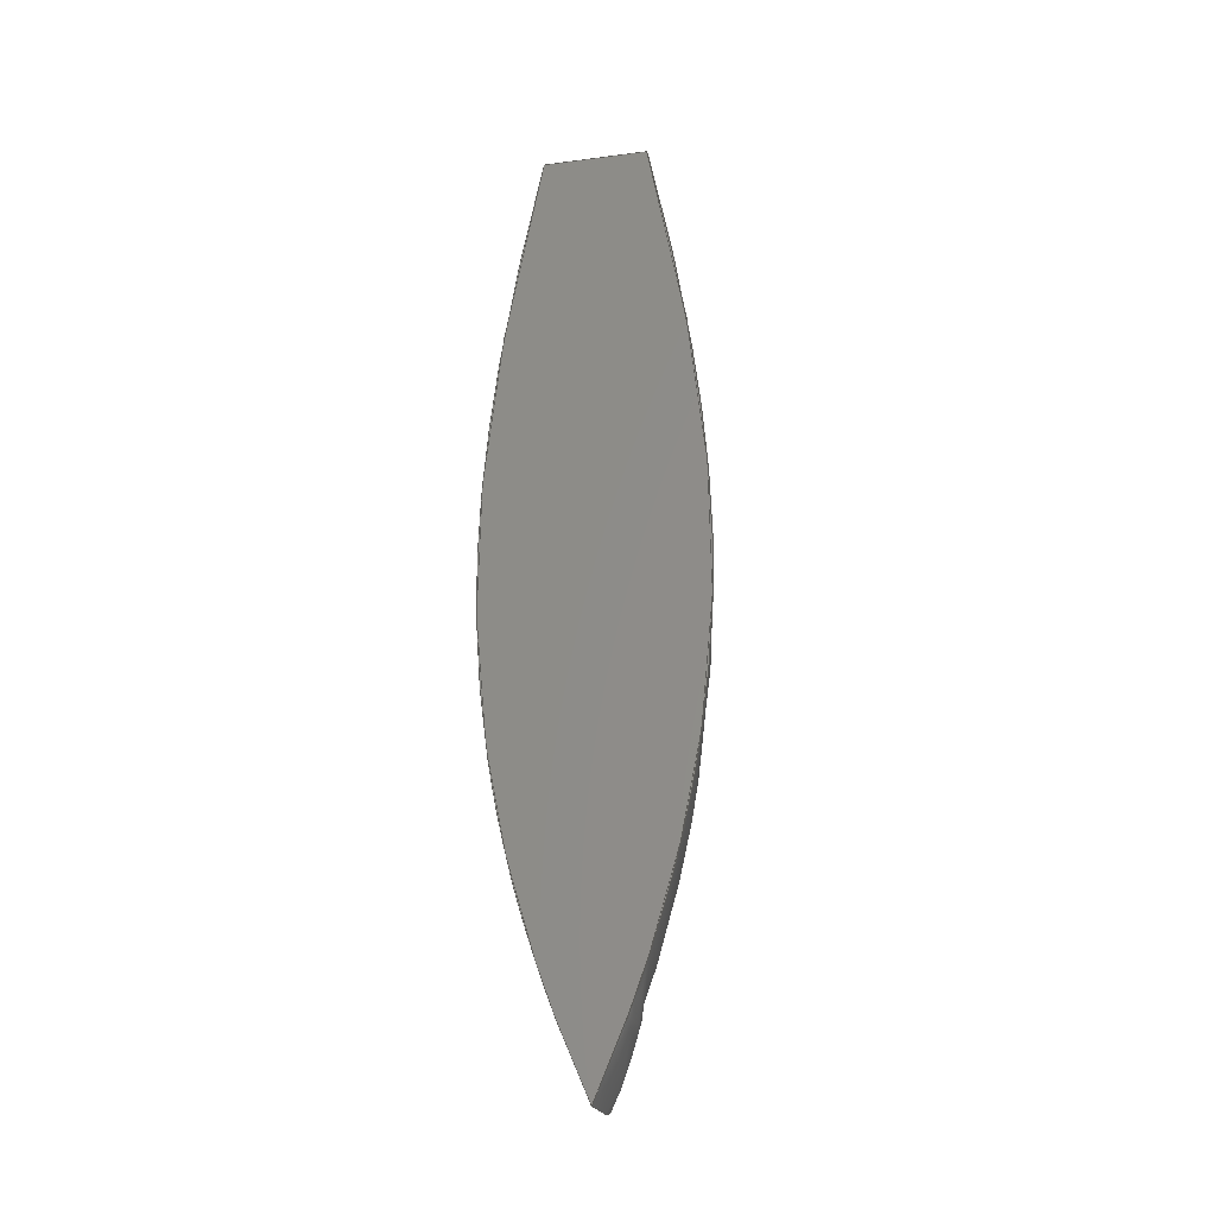
<metadata>
{"format":"iges","ext":"igs","renderer":"f3d","projection":"perspective","resolution":1024,"background":"white","views":[{"elev":-29.8,"azim":-169.1,"up":"+Z"}]}
</metadata>
<code>
SolidWorks IGES file using NURBS representation for surfaces
1H,,1H;,17HBigRedTrueOutline,75HC:\Users\James Schulmeister\Documents\dr
awings\BigRed\BigRedTrueOutline.IGS,15HSolidWorks 2010,15HSolidWorks 201
0,32,308,15,308,15,17HBigRedTrueOutline,1,1,2HIN,50,0.125,13H1.104e+05
621,1e-08,1.968e+04,18HJames Schulmeister,,11,0,13H1.104e+05
;
     314       1       0       0       0                        00000200
     314       0       8       1       0                               0
     314       2       0       0       0                        00000200
     314       0       2       1       0                               0
     128       3       0       0       0                        01010000
     128       0       0      64       0                               0
     126      67       0       0       0                        01010500
     126       0       0       2       0                               0
     126      69       0       0       0                        01010000
     126       0       0       3       0                               0
     126      72       0       0       0                        01010500
     126       0       0       2       0                               0
     126      74       0       0       0                        01010000
     126       0       0      18       0                               0
     126      92       0       0       0                        01010500
     126       0       0       2       0                               0
     126      94       0       0       0                        01010000
     126       0       0       3       0                               0
     126      97       0       0       0                        01010500
     126       0       0       2       0                               0
     126      99       0       0       0                        01010000
     126       0       0      18       0                               0
     102     117       0       0       0                        01010500
     102       0       0       1       0                               0
     102     118       0       0       0                        01010000
     102       0       0       1       0                               0
     142     119       0       0       0                        00010500
     142       0       0       1       0                               0
     144     120       0       0       0                        00000000
     144       0      -3       1       0                               0
     314     121       0       0       0                        00000200
     314       0       2       1       0                               0
     128     122       0       0       0                        01010000
     128       0       0      65       0                               0
     126     187       0       0       0                        01010500
     126       0       0       2       0                               0
     126     189       0       0       0                        01010000
     126       0       0      18       0                               0
     126     207       0       0       0                        01010500
     126       0       0       2       0                               0
     126     209       0       0       0                        01010000
     126       0       0       3       0                               0
     126     212       0       0       0                        01010500
     126       0       0       2       0                               0
     126     214       0       0       0                        01010000
     126       0       0      18       0                               0
     126     232       0       0       0                        01010500
     126       0       0       2       0                               0
     126     234       0       0       0                        01010000
     126       0       0       3       0                               0
     102     237       0       0       0                        01010500
     102       0       0       1       0                               0
     102     238       0       0       0                        01010000
     102       0       0       1       0                               0
     142     239       0       0       0                        00010500
     142       0       0       1       0                               0
     144     240       0       0       0                        00000000
     144       0     -31       1       0                               0
     314     241       0       0       0                        00000200
     314       0       2       1       0                               0
     128     242       0       0       0                        01010000
     128       0       0       3       0                               0
     126     245       0       0       0                        01010500
     126       0       0       2       0                               0
     110     247       0       0       0                        01010000
     110       0       0       1       0                               0
     126     248       0       0       0                        01010500
     126       0       0      11       0                               0
     126     259       0       0       0                        01010000
     126       0       0      10       0                               0
     102     269       0       0       0                        01010500
     102       0       0       1       0                               0
     102     270       0       0       0                        01010000
     102       0       0       1       0                               0
     142     271       0       0       0                        00010500
     142       0       0       1       0                               0
     144     272       0       0       0                        00000000
     144       0     -59       1       0                               0
     128     273       0       0       0                        01010000
     128       0       0       3       0                               0
     126     276       0       0       0                        01010500
     126       0       0      24       0                               0
     126     300       0       0       0                        01010000
     126       0       0      18       0                               0
     126     318       0       0       0                        01010500
     126       0       0       3       0                               0
     126     321       0       0       0                        01010000
     126       0       0       5       0                               0
     126     326       0       0       0                        01010500
     126       0       0       3       0                               0
     126     329       0       0       0                        01010000
     126       0       0       3       0                               0
     126     332       0       0       0                        01010500
     126       0       0      24       0                               0
     126     356       0       0       0                        01010000
     126       0       0      18       0                               0
     126     374       0       0       0                        01010500
     126       0       0       2       0                               0
     110     376       0       0       0                        01010000
     110       0       0       1       0                               0
     102     377       0       0       0                        01010500
     102       0       0       1       0                               0
     102     378       0       0       0                        01010000
     102       0       0       1       0                               0
     142     379       0       0       0                        00010500
     142       0       0       1       0                               0
     144     380       0       0       0                        00000000
     144       0      -1       1       0                               0
314,100,100,100,;                                                   1
314,100,0,0,;                                                       3
128,3,24,3,3,0,0,1,0,0,0,0,0,0,1,1,1,1,0,0,0,0,            5
0.125,0.1875,0.2236,0.3125,0.4375,0.4397,        5
0.4688,0.5625,0.5938,0.625,0.6562,0.6624,0.6875,         5
0.7031,0.75,0.7811,0.7812,0.8281,0.8828,            5
0.8984,0.9375,1,1,1,1,1,1,1,1,1,1,1,1,1,1,1,         5
1,1,1,1,1,1,1,1,1,1,1,1,1,1,1,1,1,1,1,1,1,        5
1,1,1,1,1,1,1,1,1,1,1,1,1,1,1,1,1,1,1,1,1,        5
1,1,1,1,1,1,1,1,1,1,1,1,1,1,1,1,1,1,1,1,1,        5
1,1,1,1,1,1,1,1,1,1,1,1,1,1,1,1,1,1,1,1,1,        5
1,1,1,1,1,0,-0.03782,1,0.01658,-0.03787,1,         5
0.04175,-0.02546,1,0.05436,0,1,0,-0.05157,          5
0.9651,0.02298,-0.05162,0.9629,0.05007,          5
-0.03771,0.9606,0.06264,0,0.9583,0,                5
-0.07213,0.9053,0.03216,-0.07221,0.9028,           5
0.06169,-0.05607,0.9003,0.07377,0,                   5
0.8978,0,-0.09358,0.8253,0.04301,                   5
-0.09363,0.8248,0.07436,-0.07132,0.8243,         5
0.08552,0,0.8237,0,-0.1095,0.7555,                5
0.05227,-0.1095,0.7557,0.08467,-0.07973,          5
0.7558,0.09507,0,0.756,0,-0.1269,                 5
0.6589,0.06469,-0.1267,0.6588,0.09727,             5
-0.08216,0.6587,0.1065,0,0.6586,0,                5
-0.1344,0.5742,0.07198,-0.1344,0.5734,          5
0.1034,-0.07936,0.5726,0.1111,0,                   5
0.5719,0,-0.1374,0.5148,0.07391,                    5
-0.1374,0.515,0.1045,-0.08074,0.5151,         5
0.1112,0,0.5153,0,-0.1394,0.4677,                   5
0.0748,-0.1394,0.4688,0.1047,-0.08254,         5
0.47,0.1107,0,0.4711,0,-0.1398,                 5
0.4134,0.07279,-0.1395,0.4131,0.1019,          5
-0.08694,0.4129,0.1073,0,0.4127,0,                5
-0.1382,0.3546,0.06742,-0.1379,0.3542,            5
0.0955,-0.08974,0.3539,0.1005,0,                   5
0.3535,0,-0.1367,0.3184,0.06312,                   5
-0.1364,0.3179,0.09038,-0.09051,0.3173,         5
0.09512,0,0.3168,0,-0.1351,0.2915,                5
0.05931,-0.135,0.2915,0.08594,-0.0901,         5
0.2915,0.09066,0,0.2915,0,-0.1334,                 5
0.2669,0.05535,-0.1334,0.2668,0.08125,          5
-0.08903,0.2668,0.08591,0,0.2668,0,                5
-0.1319,0.2484,0.05198,-0.1322,0.2477,         5
0.07714,-0.08778,0.2469,0.08162,0,                   5
0.2462,0,-0.1287,0.2141,0.04392,                   5
-0.1293,0.207,0.06618,-0.08449,0.1999,         5
0.06899,0,0.1927,0,-0.1246,0.1779,                5
0.03659,-0.1253,0.1725,0.05716,-0.07961,         5
0.1672,0.05983,0,0.1618,0,-0.1203,                   5
0.1488,0.03152,-0.1205,0.147,0.05103,          5
-0.07468,0.1452,0.05411,0,0.1434,0,                  5
-0.1156,0.1202,0.02712,-0.115,0.1231,         5
0.04574,-0.06955,0.1258,0.04946,0,                   5
0.1286,0,-0.1088,0.08433,0.02273,                   5
-0.1064,0.09516,0.04052,-0.06248,0.106,          5
0.04549,0,0.1167,0,-0.09974,0.04716,                5
0.01914,-0.09373,0.06674,0.03554,-0.05361,         5
0.08626,0.04173,0,0.1057,0,-0.08545,                5
0.01628,0.01642,-0.07724,0.0431,0.03129,          5
-0.04325,0.06982,0.03847,0,0.09645,0,                 5
-0.04609,0.006936,0.01393,-0.04295,0.03376,          5
0.02696,-0.02404,0.06044,0.03509,0,                   5
0.08698,0,-0.02762,0.001904,0.01218,-0.02307,        5
0.02785,0.02342,-0.01251,0.05361,0.03222,          5
0,0.0792,0,0,0,0.01109,0,0.02501,0.02121,        5
0,0.0498,0.03043,0,0.0744,0,1,0,1;                 5
126,1,1,1,0,1,0,0,0,1,1,1,1,0,0,0,1,0,0,0,1,0,          7
0,1;                                                                 7
126,3,3,1,0,1,0,0,0,0,0,1,1,1,1,1,1,1,1,0,                9
-0.03782,1,0.01658,-0.03787,1,0.04175,               9
-0.02546,1,0.05436,0,1,0,1,0,0,-1;                      9
126,1,1,1,0,1,0,0,0,1,1,1,1,1,0,0,1,1,0,0,1,0,         11
0,1;                                                                11
126,24,3,1,0,1,0,0,0,0,0,0.125,0.1875,0.2236,          13
0.3125,0.4375,0.4397,0.4688,0.5625,0.5938,0.625,         13
0.6562,0.6624,0.6875,0.7031,0.75,                       13
0.7811,0.7812,0.8281,0.8828,0.8984,0.9375,        13
1,1,1,1,1,1,1,1,1,1,1,1,1,1,1,1,1,1,1,1,1,       13
1,1,1,1,1,1,1,1,0.05436,0,1,0.06264,0,              13
0.9583,0.07377,0,0.8978,0.08552,0,                13
0.8237,0.09507,0,0.756,0.1065,0,                13
0.6586,0.1111,0,0.5719,0.1112,0,0.5153,       13
0.1107,0,0.4711,0.1073,0,0.4127,                 13
0.1005,0,0.3535,0.09512,0,0.3168,                13
0.09066,0,0.2915,0.08591,0,0.2668,                 13
0.08162,0,0.2462,0.06899,0,0.1927,                13
0.05983,0,0.1618,0.05411,0,0.1434,0.04946,         13
0,0.1286,0.04549,0,0.1167,0.04173,0,             13
0.1057,0.03847,0,0.09645,0.03509,0,                 13
0.08698,0.03222,0,0.0792,0.03043,0,                13
0.0744,0,1,0,-1,0;                                          13
126,1,1,1,0,1,0,0,0,1,1,1,1,1,1,0,0,1,0,0,1,0,         15
0,1;                                                                15
126,3,3,1,0,1,0,0,0,0,0,1,1,1,1,1,1,1,1,                  17
0.03043,0,0.0744,0.02121,0,0.0498,                17
0.01109,0,0.02501,0,0,0,0,1,0,-1,0;                  17
126,1,1,1,0,1,0,0,0,1,1,1,1,0,1,0,0,0,0,0,1,0,         19
0,1;                                                                19
126,24,3,1,0,1,0,0,0,0,0,0.0625,0.1016,0.1172,              21
0.1719,0.2188,0.2189,0.25,0.2969,0.3125,              21
0.3376,0.3438,0.375,0.4062,0.4375,0.5312,               21
0.5603,0.5625,0.6875,0.7764,0.8125,0.875,       21
1,1,1,1,1,1,1,1,1,1,1,1,1,1,1,1,1,1,1,1,1,       21
1,1,1,1,1,1,1,1,0,0,0,0,-0.02762,0.001904,0,       21
-0.04609,0.006936,0,-0.08545,0.01628,0,               21
-0.09974,0.04716,0,-0.1088,0.08433,0,              21
-0.1156,0.1202,0,-0.1203,0.1488,0,              21
-0.1246,0.1779,0,-0.1287,0.2141,0,              21
-0.1319,0.2484,0,-0.1334,0.2669,0,              21
-0.1351,0.2915,0,-0.1367,0.3184,0,              21
-0.1382,0.3546,0,-0.1398,0.4134,0,                21
-0.1394,0.4677,0,-0.1374,0.5148,0,               21
-0.1344,0.5742,0,-0.1269,0.6589,0,               21
-0.1095,0.7555,0,-0.09358,0.8253,0,              21
-0.07213,0.9053,0,-0.05157,0.9651,0,              21
-0.03782,1,0,1,1,0,0;                                       21
102,4,7,11,15,19;                                                     23
102,4,9,13,17,21;                                                     25
142,1,5,23,25,1;                                                      27
144,5,1,0,27;                                                         29
314,100,0,0,;                                                      31
128,3,24,3,3,0,0,1,0,0,0,0,0,0,1,1,1,1,0,0,0,0,           33
0.125,0.1875,0.2236,0.3125,0.4375,0.4397,       33
0.4688,0.5625,0.5938,0.625,0.6562,0.6624,0.6875,        33
0.7031,0.75,0.7811,0.7812,0.8281,0.8828,           33
0.8984,0.9375,1,1,1,1,1,1,1,1,1,1,1,1,1,1,1,        33
1,1,1,1,1,1,1,1,1,1,1,1,1,1,1,1,1,1,1,1,1,       33
1,1,1,1,1,1,1,1,1,1,1,1,1,1,1,1,1,1,1,1,1,       33
1,1,1,1,1,1,1,1,1,1,1,1,1,1,1,1,1,1,1,1,1,       33
1,1,1,1,1,1,1,1,1,1,1,1,1,1,1,1,1,1,1,1,1,       33
1,1,1,1,1,0,-0.03782,1,-0.01658,-0.03787,1,       33
-0.04175,-0.02546,1,-0.05436,0,1,0,-0.05157,       33
0.9651,-0.02298,-0.05162,0.9629,-0.05007,       33
-0.03771,0.9606,-0.06264,0,0.9583,0,              33
-0.07213,0.9053,-0.03216,-0.07221,0.9028,         33
-0.06169,-0.05607,0.9003,-0.07377,0,                33
0.8978,0,-0.09358,0.8253,-0.04301,                 33
-0.09363,0.8248,-0.07436,-0.07132,0.8243,       33
-0.08552,0,0.8237,0,-0.1095,0.7555,              33
-0.05227,-0.1095,0.7557,-0.08467,-0.07973,       33
0.7558,-0.09507,0,0.756,0,-0.1269,               33
0.6589,-0.06469,-0.1267,0.6588,-0.09727,          33
-0.08216,0.6587,-0.1065,0,0.6586,0,              33
-0.1344,0.5742,-0.07198,-0.1344,0.5734,        33
-0.1034,-0.07936,0.5726,-0.1111,0,                33
0.5719,0,-0.1374,0.5148,-0.07391,                  33
-0.1374,0.515,-0.1045,-0.08074,0.5151,       33
-0.1112,0,0.5153,0,-0.1394,0.4677,                 33
-0.0748,-0.1394,0.4688,-0.1047,                   33
-0.08254,0.47,-0.1107,0,0.4711,0,               33
-0.1398,0.4134,-0.07279,-0.1395,0.4131,       33
-0.1019,-0.08694,0.4129,-0.1073,0,                33
0.4127,0,-0.1382,0.3546,-0.06742,-0.1379,       33
0.3542,-0.0955,-0.08974,0.3539,-0.1005,       33
0,0.3535,0,-0.1367,0.3184,-0.06312,              33
-0.1364,0.3179,-0.09038,-0.09051,0.3173,       33
-0.09512,0,0.3168,0,-0.1351,0.2915,              33
-0.05931,-0.135,0.2915,-0.08594,                   33
-0.0901,0.2915,-0.09066,0,0.2915,0,               33
-0.1334,0.2669,-0.05535,-0.1334,0.2668,       33
-0.08125,-0.08903,0.2668,-0.08591,0,                33
0.2668,0,-0.1319,0.2484,-0.05198,                 33
-0.1322,0.2477,-0.07714,-0.08778,0.2469,       33
-0.08162,0,0.2462,0,-0.1287,0.2141,              33
-0.04392,-0.1293,0.207,-0.06618,                   33
-0.08449,0.1999,-0.06899,0,0.1927,0,              33
-0.1246,0.1779,-0.03659,-0.1253,0.1725,       33
-0.05716,-0.07961,0.1672,-0.05983,0,0.1618,       33
0,-0.1203,0.1488,-0.03152,-0.1205,                33
0.147,-0.05103,-0.07468,0.1452,-0.05411,       33
0,0.1434,0,-0.1156,0.1202,-0.02712,                33
-0.115,0.1231,-0.04574,-0.06955,0.1258,       33
-0.04946,0,0.1286,0,-0.1088,0.08433,              33
-0.02273,-0.1064,0.09516,-0.04052,-0.06248,       33
0.106,-0.04549,0,0.1167,0,-0.09974,              33
0.04716,-0.01914,-0.09373,0.06674,-0.03554,       33
-0.05361,0.08626,-0.04173,0,0.1057,0,              33
-0.08545,0.01628,-0.01642,-0.07724,0.0431,       33
-0.03129,-0.04325,0.06982,-0.03847,0,                 33
0.09645,0,-0.04609,0.006936,-0.01393,                  33
-0.04295,0.03376,-0.02696,-0.02404,0.06044,       33
-0.03509,0,0.08698,0,-0.02762,0.001904,               33
-0.01218,-0.02307,0.02785,-0.02342,-0.01251,       33
0.05361,-0.03222,0,0.0792,0,0,0,-0.01109,        33
0,0.02501,-0.02121,0,0.0498,-0.03043,0,           33
0.0744,0,1,0,1;                                              33
126,1,1,1,0,1,0,0,0,1,1,1,1,1,0,0,1,1,0,0,1,0,         35
0,1;                                                                35
126,24,3,1,0,1,0,0,0,0,0,0.125,0.1875,0.2236,          37
0.3125,0.4375,0.4397,0.4688,0.5625,0.5938,0.625,         37
0.6562,0.6624,0.6875,0.7031,0.75,                       37
0.7811,0.7812,0.8281,0.8828,0.8984,0.9375,        37
1,1,1,1,1,1,1,1,1,1,1,1,1,1,1,1,1,1,1,1,1,       37
1,1,1,1,1,1,1,1,-0.05436,0,1,-0.06264,0,            37
0.9583,-0.07377,0,0.8978,-0.08552,0,              37
0.8237,-0.09507,0,0.756,-0.1065,0,              37
0.6586,-0.1111,0,0.5719,-0.1112,0,                37
0.5153,-0.1107,0,0.4711,-0.1073,0,                37
0.4127,-0.1005,0,0.3535,-0.09512,0,              37
0.3168,-0.09066,0,0.2915,-0.08591,0,               37
0.2668,-0.08162,0,0.2462,-0.06899,0,              37
0.1927,-0.05983,0,0.1618,-0.05411,0,0.1434,       37
-0.04946,0,0.1286,-0.04549,0,0.1167,              37
-0.04173,0,0.1057,-0.03847,0,0.09645,               37
-0.03509,0,0.08698,-0.03222,0,0.0792,              37
-0.03043,0,0.0744,0,1,0,1,0;                           37
126,1,1,1,0,1,0,0,0,1,1,1,1,1,1,0,0,1,0,0,1,0,         39
0,1;                                                                39
126,3,3,1,0,1,0,0,0,0,0,1,1,1,1,1,1,1,1,                  41
-0.03043,0,0.0744,-0.02121,0,0.0498,              41
-0.01109,0,0.02501,0,0,0,0,1,0,1,0;                  41
126,1,1,1,0,1,0,0,0,1,1,1,1,0,1,0,0,0,0,0,1,0,         43
0,1;                                                                43
126,24,3,1,0,1,0,0,0,0,0,0.0625,0.1016,0.1172,              45
0.1719,0.2188,0.2189,0.25,0.2969,0.3125,              45
0.3376,0.3438,0.375,0.4062,0.4375,0.5312,               45
0.5603,0.5625,0.6875,0.7764,0.8125,0.875,       45
1,1,1,1,1,1,1,1,1,1,1,1,1,1,1,1,1,1,1,1,1,       45
1,1,1,1,1,1,1,1,0,0,0,0,-0.02762,0.001904,0,       45
-0.04609,0.006936,0,-0.08545,0.01628,0,               45
-0.09974,0.04716,0,-0.1088,0.08433,0,              45
-0.1156,0.1202,0,-0.1203,0.1488,0,              45
-0.1246,0.1779,0,-0.1287,0.2141,0,              45
-0.1319,0.2484,0,-0.1334,0.2669,0,              45
-0.1351,0.2915,0,-0.1367,0.3184,0,              45
-0.1382,0.3546,0,-0.1398,0.4134,0,                45
-0.1394,0.4677,0,-0.1374,0.5148,0,               45
-0.1344,0.5742,0,-0.1269,0.6589,0,               45
-0.1095,0.7555,0,-0.09358,0.8253,0,              45
-0.07213,0.9053,0,-0.05157,0.9651,0,              45
-0.03782,1,0,1,1,0,0;                                       45
126,1,1,1,0,1,0,0,0,1,1,1,1,0,0,0,1,0,0,0,1,0,         47
0,1;                                                                47
126,3,3,1,0,1,0,0,0,0,0,1,1,1,1,1,1,1,1,0,               49
-0.03782,1,-0.01658,-0.03787,1,-0.04175,            49
-0.02546,1,-0.05436,0,1,0,1,0,0,1;                     49
102,4,35,39,43,47;                                                    51
102,4,37,41,45,49;                                                    53
142,1,33,51,53,1;                                                     55
144,33,1,0,55;                                                        57
314,100,0,0,;                                                      59
128,1,1,1,1,0,0,1,0,0,0,0,1,1,0,0,1,1,1,1,1,1,            61
0.05501,0,1,-0.05501,0,1,0.05501,-0.03807,        61
1,-0.05501,-0.03807,1,0,1,0,1;                          61
126,1,1,1,0,1,0,0,0,1,1,1,1,0.005929,0,0,                  63
0.9941,0,0,0,1,0,0,1;                                     63
110,0.05436,0,1,-0.05436,0,1;                               65
126,16,2,1,0,1,0,0,0,0,0.125,0.125,0.25,0.25,0.375,0.375,          67
0.5,0.5,0.625,0.625,0.75,0.75,0.875,0.875,1,1,1,1,1,1,1,       67
1,1,1,1,1,1,1,1,1,1,1,1,1,0.9941,0,0,             67
0.9589,0.2049,0,0.9076,0.3794,0,                 67
0.8562,0.5538,0,0.7918,0.6872,0,                 67
0.7266,0.8224,0,0.6537,0.9034,0,                67
0.5721,0.994,0,0.5,0.994,0,                 67
0.4279,0.994,0,0.3463,0.9034,0,                67
0.2734,0.8224,0,0.2082,0.6872,0,                67
0.1438,0.5538,0,0.09243,0.3794,0,                67
0.04106,0.2049,0,0.005929,0,0,0,1,0,0,-1;         67
126,11,3,1,0,1,0,0,0,0,0,0.125,                       69
0.25,0.375,0.5,                69
0.5,0.625,0.75,                69
0.875,1,1,1,1,1,1,1,1,1,1,1,1,1,1,1,       69
1,-0.05436,0,1,-0.05179,-0.00518,1,-0.04539,       69
-0.0149,1,-0.03251,-0.02674,1,-0.01722,            69
-0.0351,1,-0.005781,-0.03784,1,0.005781,             69
-0.03784,1,0.01722,-0.0351,1,0.03251,               69
-0.02674,1,0.04539,-0.0149,1,0.05179,              69
-0.00518,1,0.05436,0,1,0,1,0,0,-1;                     69
102,2,63,67;                                                          71
102,2,65,69;                                                          73
142,1,61,71,73,1;                                                     75
144,61,1,0,75;                                                        77
128,1,1,1,1,0,0,1,0,0,0,0,1,1,0,0,1,1,1,1,1,1,            79
-0.1154,0,-0.006,-0.1154,0,1,0.1197,0,             79
-0.006,0.1197,0,1,0,1,0,1;                                 79
126,34,2,1,0,1,0,0,0,0,0.25,0.25,0.3125,0.3125,0.375,0.375,        81
0.4375,0.4375,0.5,0.5,0.5625,0.5625,0.625,0.625,0.65,0.65,            81
0.6687,0.6687,0.6875,0.6875,0.7054,                      81
0.7054,0.7188,0.7188,0.7344,0.7344,0.75,0.75,        81
0.8125,0.8125,0.875,0.875,1,1,1,1,1,1,1,1,1,1,1,1,        81
1,1,1,1,1,1,1,1,1,1,1,1,1,1,1,1,1,1,1,1,1,       81
1,1,1,1,1,1,0.722,0,0.8618,0.8393,0,          81
0.7466,0.8996,0,0.709,0.9193,0,                81
0.6742,0.9327,0,0.6367,0.9471,0,                81
0.6007,0.955,0,0.5634,0.9631,0,                81
0.5302,0.9636,0,0.4974,0.9641,0,                 81
0.4628,0.957,0,0.4271,0.9497,0,                81
0.3926,0.9347,0,0.357,0.9192,0,                 81
0.3212,0.8948,0,0.3073,0.8852,0,                81
0.293,0.8739,0,0.2812,0.8646,0,0.2707,       81
0.8555,0,0.2579,0.8444,0,0.2439,                 81
0.8307,0,0.2285,0.8157,0,0.2141,                  81
0.8004,0,0.2043,0.79,0,0.1954,                 81
0.7799,0,0.1866,0.7698,0,0.1782,                81
0.7593,0,0.1721,0.7519,0,0.1643,                81
0.7416,0,0.1429,0.7139,0,0.1286,                 81
0.6937,0,0.1195,0.6808,0,0.1098,                81
0.6664,0,0.09508,0.6445,0,0.07992,                 81
0.6202,0,0,1,0,0,-1;                                        81
126,24,3,1,0,1,0,0,0,0,0,0.125,0.1875,0.2236,          83
0.3125,0.4375,0.4397,0.4688,0.5625,0.5938,0.625,         83
0.6562,0.6624,0.6875,0.7031,0.75,                       83
0.7811,0.7812,0.8281,0.8828,0.8984,0.9375,        83
1,1,1,1,1,1,1,1,1,1,1,1,1,1,1,1,1,1,1,1,1,       83
1,1,1,1,1,1,1,1,0.05436,0,1,0.06264,0,              83
0.9583,0.07377,0,0.8978,0.08552,0,                83
0.8237,0.09507,0,0.756,0.1065,0,                83
0.6586,0.1111,0,0.5719,0.1112,0,0.5153,       83
0.1107,0,0.4711,0.1073,0,0.4127,                 83
0.1005,0,0.3535,0.09512,0,0.3168,                83
0.09066,0,0.2915,0.08591,0,0.2668,                 83
0.08162,0,0.2462,0.06899,0,0.1927,                83
0.05983,0,0.1618,0.05411,0,0.1434,0.04946,         83
0,0.1286,0.04549,0,0.1167,0.04173,0,             83
0.1057,0.03847,0,0.09645,0.03509,0,                 83
0.08698,0.03222,0,0.0792,0.03043,0,                83
0.0744,0,1,0,-1,0;                                          83
126,2,2,1,0,1,0,0,0,0,1,1,1,1,1,1,0.07992,               85
0.6202,0,0.04287,0.5608,0,0.005964,                 85
0.4908,0,0,1,0,0,-1;                                       85
126,3,3,1,0,1,0,0,0,0,0,1,                        87
1,1,1,1,1,1,       87
1,0.03043,0,0.0744,0.02121,0,0.0498,             87
0.01109,0,0.02501,0,0,0,0,1,0,          87
-1,0;                                                               87
126,2,2,1,0,1,0,0,0,0,1,1,1,1,1,1,0.005964,               89
0.4908,0,0.04287,0.4208,0,0.07992,                 89
0.3615,0,0,1,0,0,-1;                                       89
126,3,3,1,0,1,0,0,0,0,0,1,1,1,1,1,1,1,1,0,0,0,         91
-0.01109,0,0.02501,-0.02121,0,0.0498,              91
-0.03043,0,0.0744,0,1,0,-1,0;                          91
126,34,2,1,0,1,0,0,0,0,0.125,0.125,0.1875,0.1875,0.25,0.25,        93
0.2656,0.2656,0.2812,0.2812,0.2938,0.2938,0.3125,             93
0.3125,0.3304,0.3304,0.3482,         93
0.3482,0.375,0.375,0.4375,0.4375,0.5,0.5,0.5625,           93
0.5625,0.625,0.625,0.6875,0.6875,0.75,0.75,1,1,1,1,1,1,         93
1,1,1,1,1,1,1,1,1,1,1,1,1,1,1,1,1,1,1,1,1,       93
1,1,1,1,1,1,1,1,1,1,1,0.07992,0.3615,0,          93
0.09508,0.3372,0,0.1098,0.3153,0,                 93
0.1195,0.3009,0,0.1286,0.288,0,                93
0.1429,0.2677,0,0.1643,0.24,0,                 93
0.1721,0.2298,0,0.1782,0.2223,0,                93
0.1866,0.2118,0,0.1954,0.2018,0,                 93
0.2037,0.1924,0,0.2127,0.1827,0,                 93
0.2276,0.1668,0,0.2439,0.1509,0,                93
0.2573,0.1379,0,0.2695,0.1272,0,                93
0.2796,0.1184,0,0.291,0.1093,0,                93
0.3064,0.0971,0,0.3212,0.0869,0,                93
0.357,0.0624,0,0.3926,0.04694,0,                93
0.4271,0.032,0,0.4628,0.02465,0,                  93
0.4974,0.0175,0,0.5302,0.018,0,                 93
0.5634,0.01851,0,0.6007,0.02666,0,                93
0.6367,0.03451,0,0.6742,0.04895,0,                93
0.709,0.06234,0,0.7466,0.08205,0,                  93
0.8618,0.1424,0,1,0.2597,0,0,1,0,0,-1;         93
126,24,3,1,0,1,0,0,0,0,0,0.0625,0.1016,0.1172,              95
0.1719,0.2188,0.2189,0.25,0.2969,0.3125,              95
0.3376,0.3438,0.375,0.4062,0.4375,0.5312,               95
0.5603,0.5625,0.6875,0.7764,0.8125,0.875,       95
1,1,1,1,1,1,1,1,1,1,1,1,1,1,1,1,1,1,1,1,1,       95
1,1,1,1,1,1,1,1,-0.03043,0,0.0744,                  95
-0.03222,0,0.0792,-0.03509,0,0.08698,              95
-0.03847,0,0.09645,-0.04173,0,0.1057,               95
-0.04549,0,0.1167,-0.04946,0,0.1286,              95
-0.05411,0,0.1434,-0.05983,0,0.1618,                   95
-0.06899,0,0.1927,-0.08162,0,0.2462,              95
-0.08591,0,0.2668,-0.09066,0,0.2915,               95
-0.09512,0,0.3168,-0.1005,0,0.3535,              95
-0.1073,0,0.4127,-0.1107,0,0.4711,               95
-0.1112,0,0.5153,-0.1111,0,0.5719,                 95
-0.1065,0,0.6586,-0.09507,0,0.756,              95
-0.08552,0,0.8237,-0.07377,0,0.8978,              95
-0.06264,0,0.9583,-0.05436,0,1,0,1,0,-1,0;        95
126,1,1,1,0,1,0,0,0,1,1,1,1,1,0.2597,0,1,               97
0.722,0,0,1,0,0,1;                                        97
110,-0.05436,0,1,0.05436,0,1;                               99
102,5,81,85,89,93,97;                                                101
102,5,83,87,91,95,99;                                                103
142,1,79,101,103,1;                                                  105
144,79,1,0,105;                                                      107
S      1G      5D    108P    380
</code>
